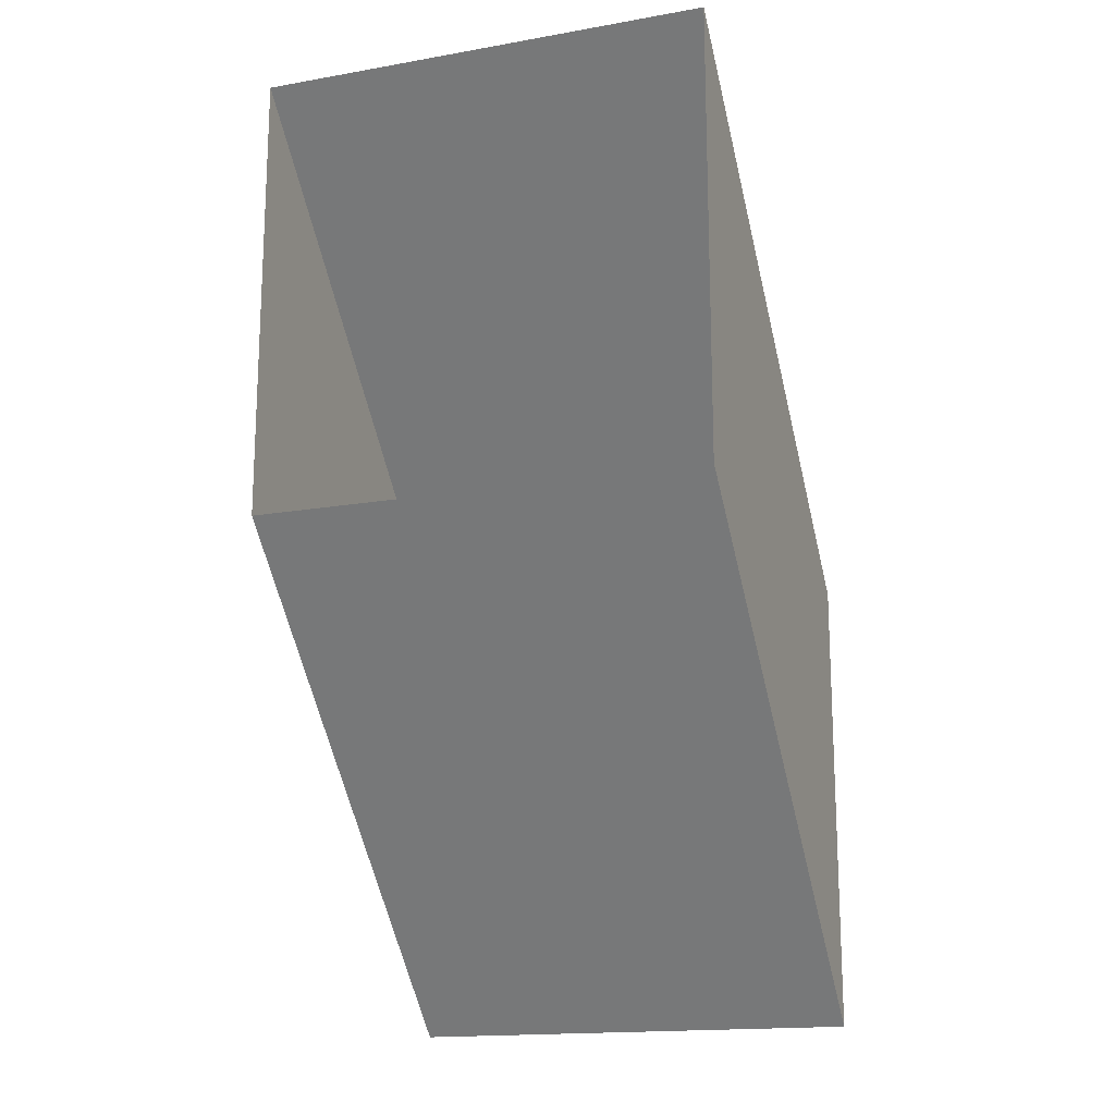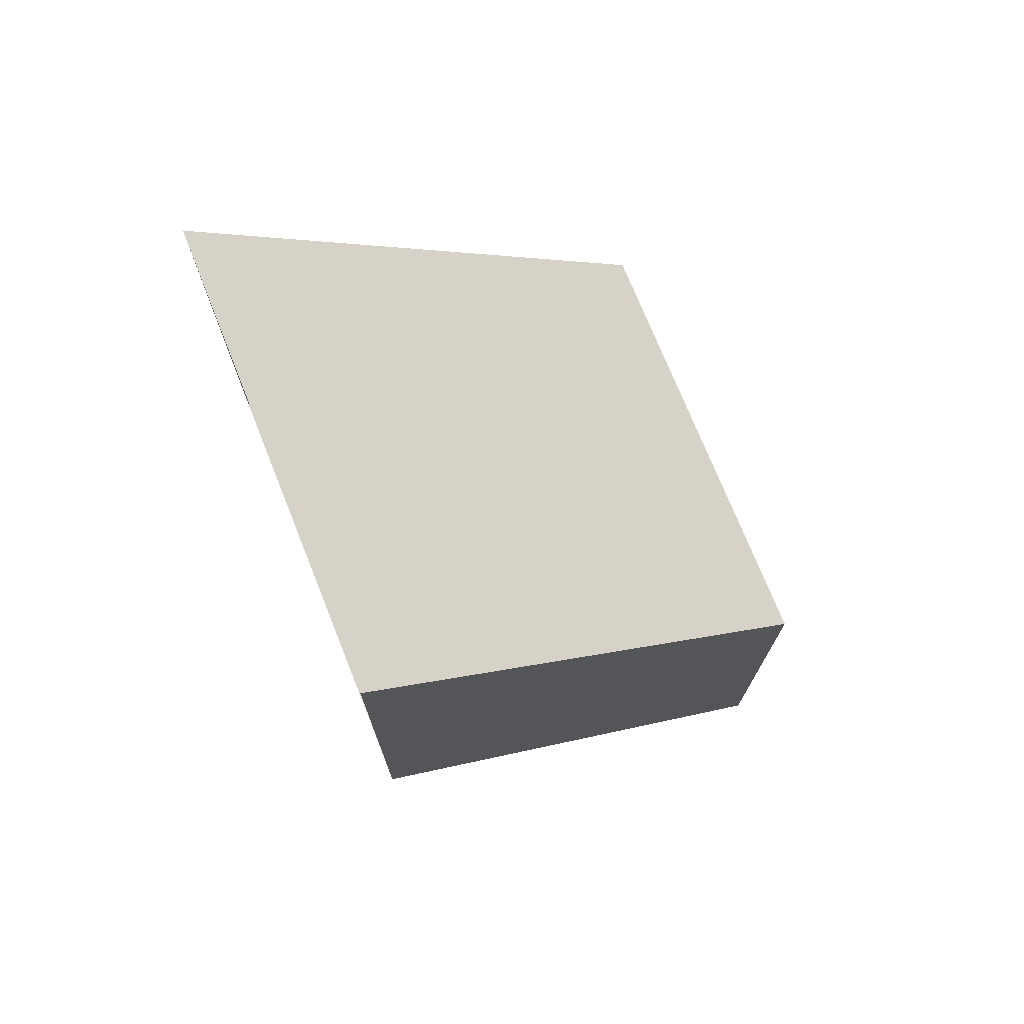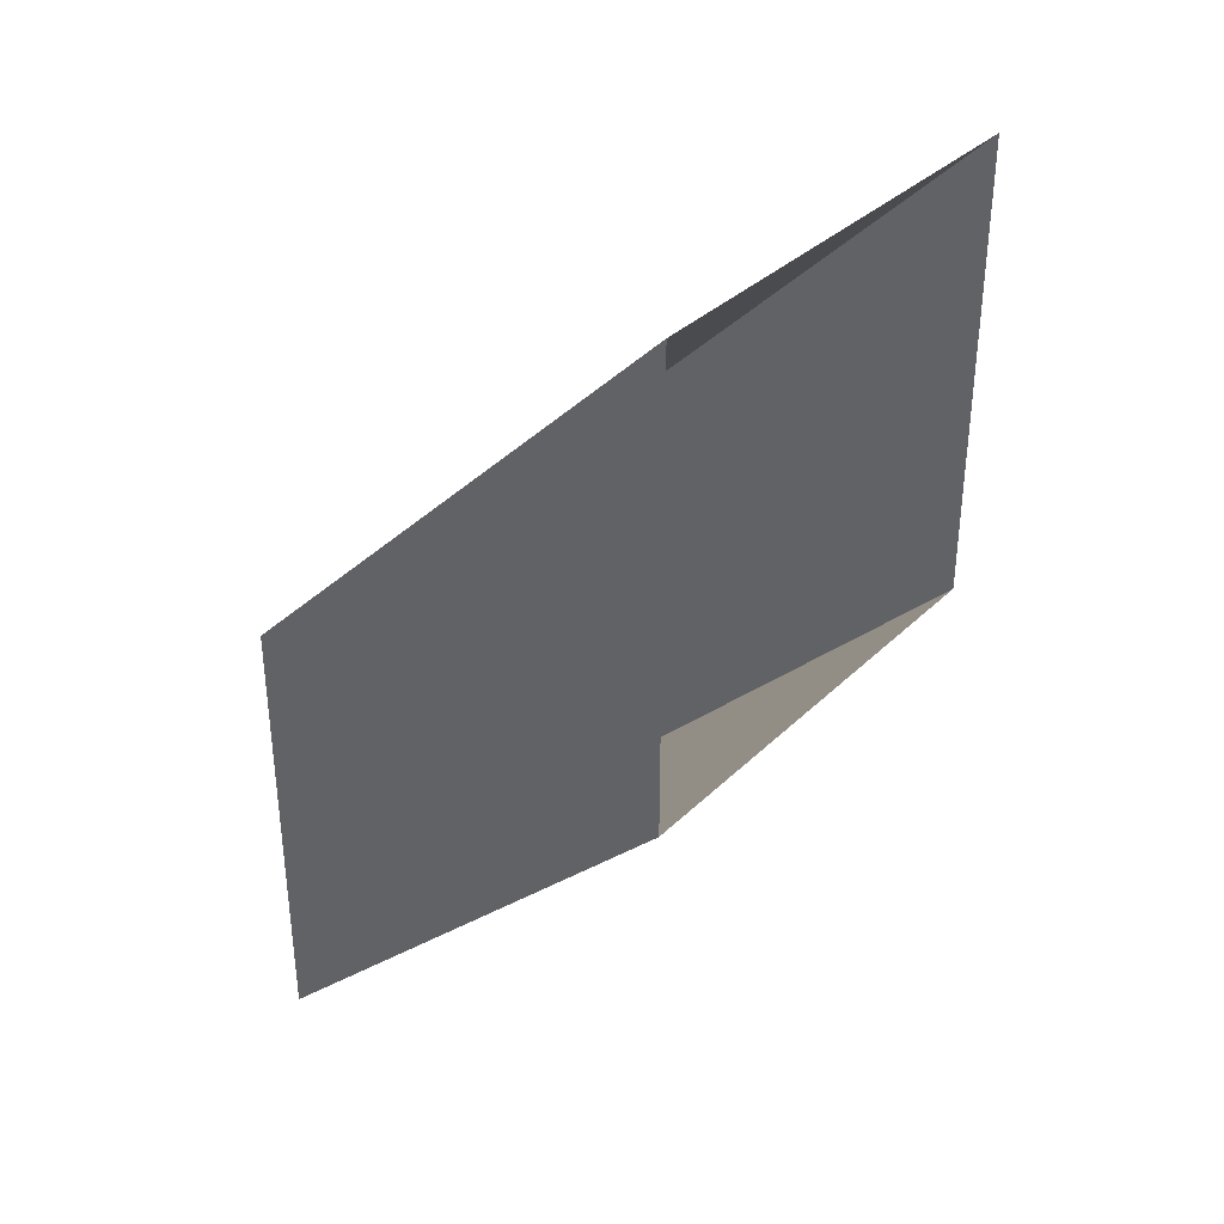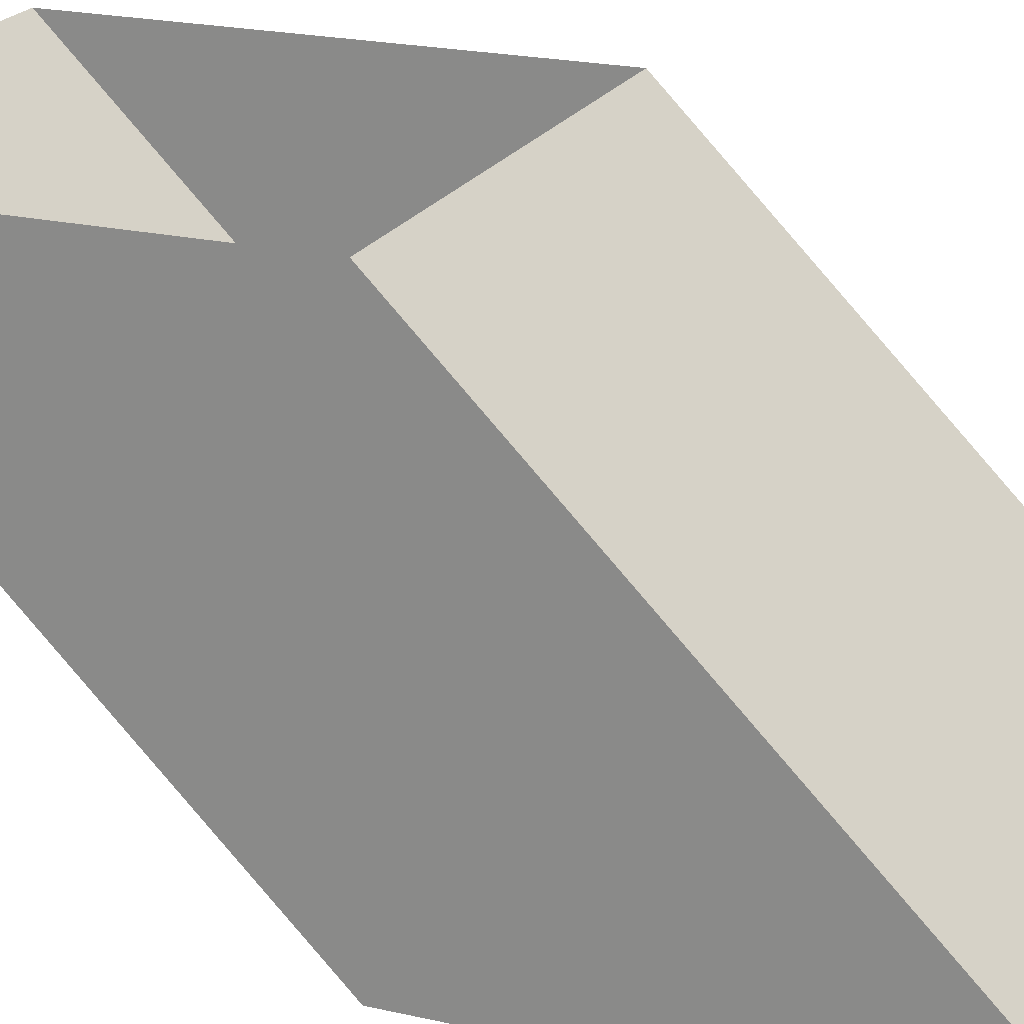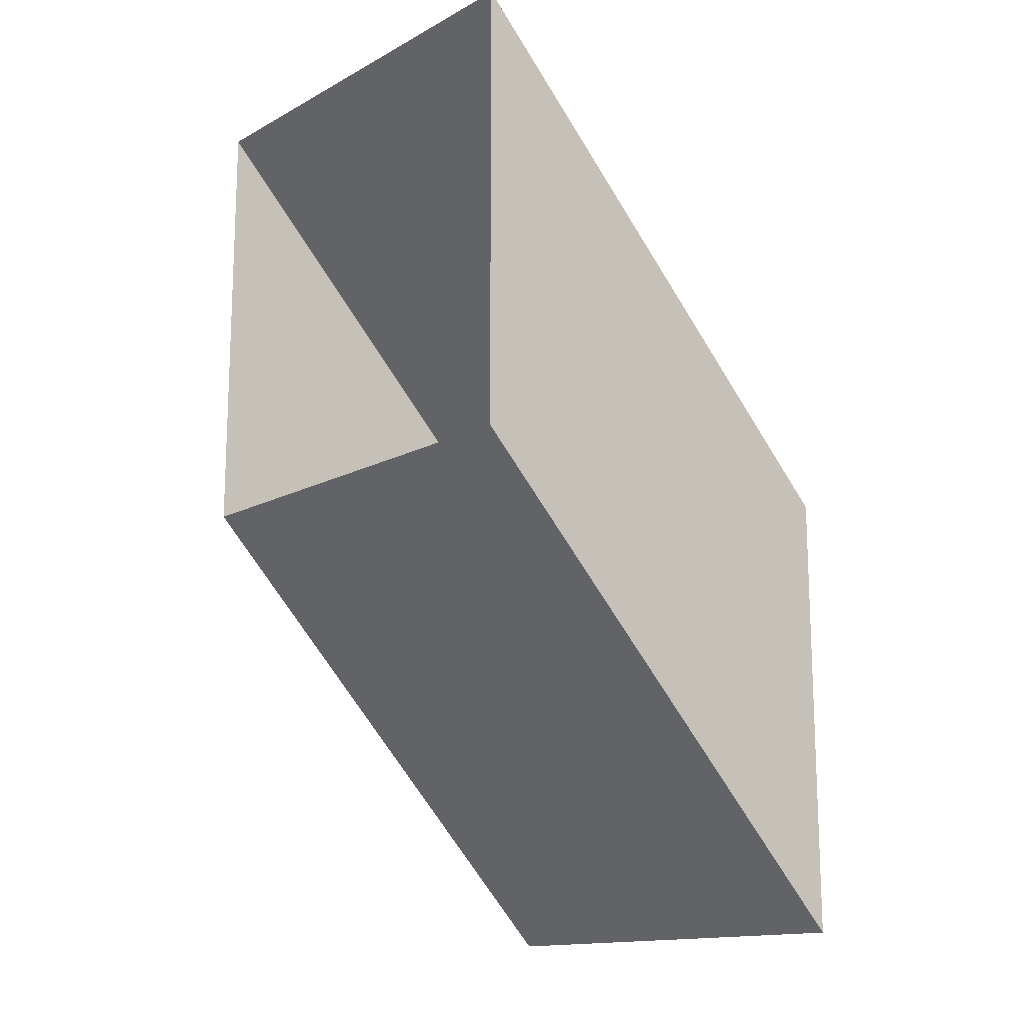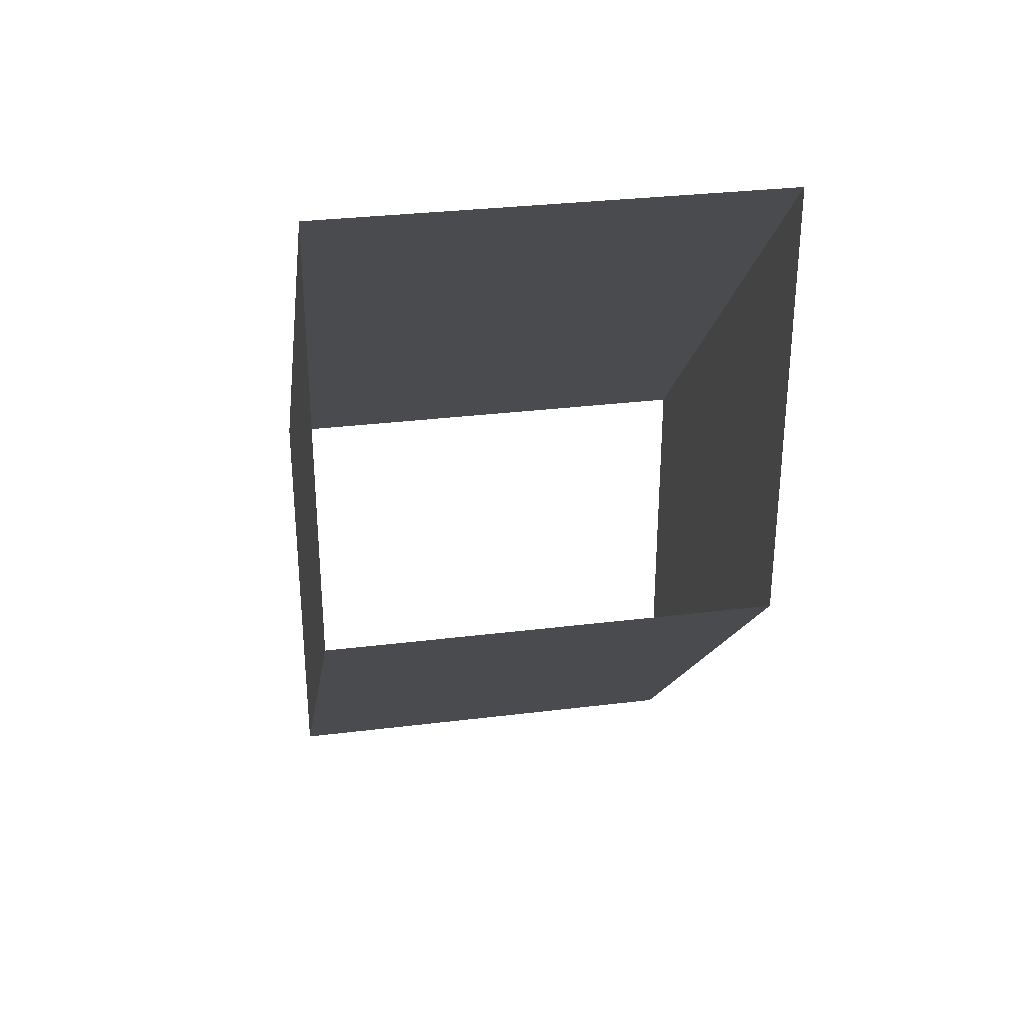
<metadata>
{"format":"obj","ext":"obj","renderer":"f3d","projection":"perspective","resolution":1024,"background":"white","views":[{"elev":-16.7,"azim":19.6,"up":"+Y"},{"elev":73.2,"azim":68.2,"up":"+Y"},{"elev":34.8,"azim":-51.8,"up":"+Y"},{"elev":21.1,"azim":-67.5,"up":"+Z"},{"elev":-14.9,"azim":48.7,"up":"+Y"},{"elev":31.3,"azim":-10.0,"up":"+Y"}]}
</metadata>
<code>
o Cube.001
v 1 1 0
v 1 0 0
v 1 2 1
v 1 1 1
v 0 1 0
v 0 0 0
v 0 2 1
v 0 1 1
f 8 6 5 7
f 2 4 3 1
f 6 8 4 2
f 1 3 7 5

</code>
